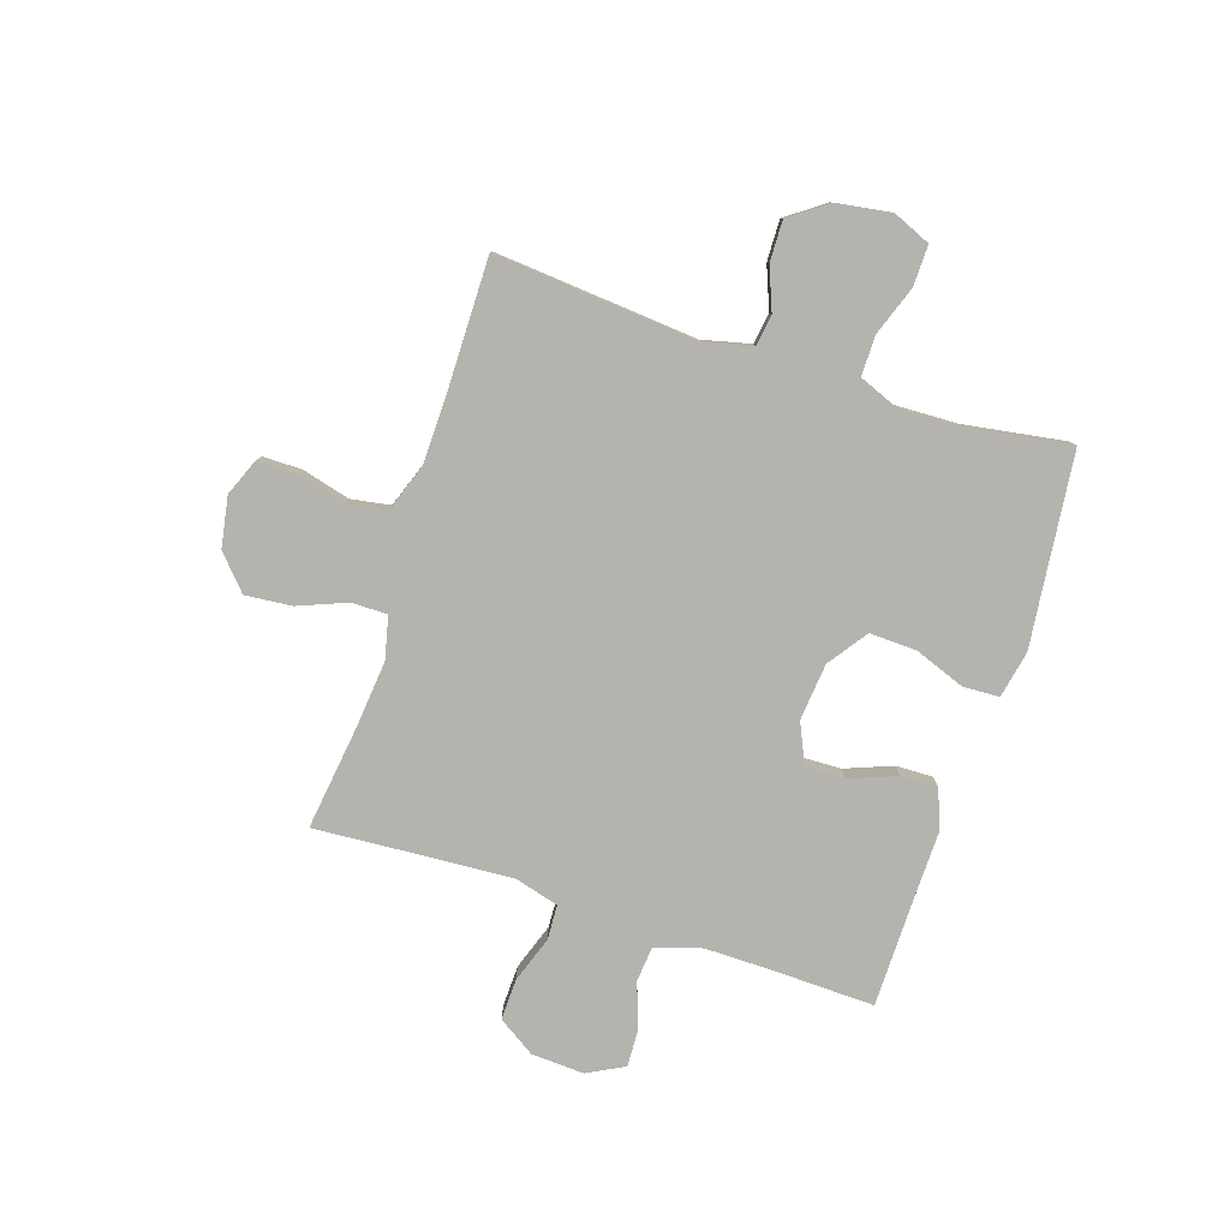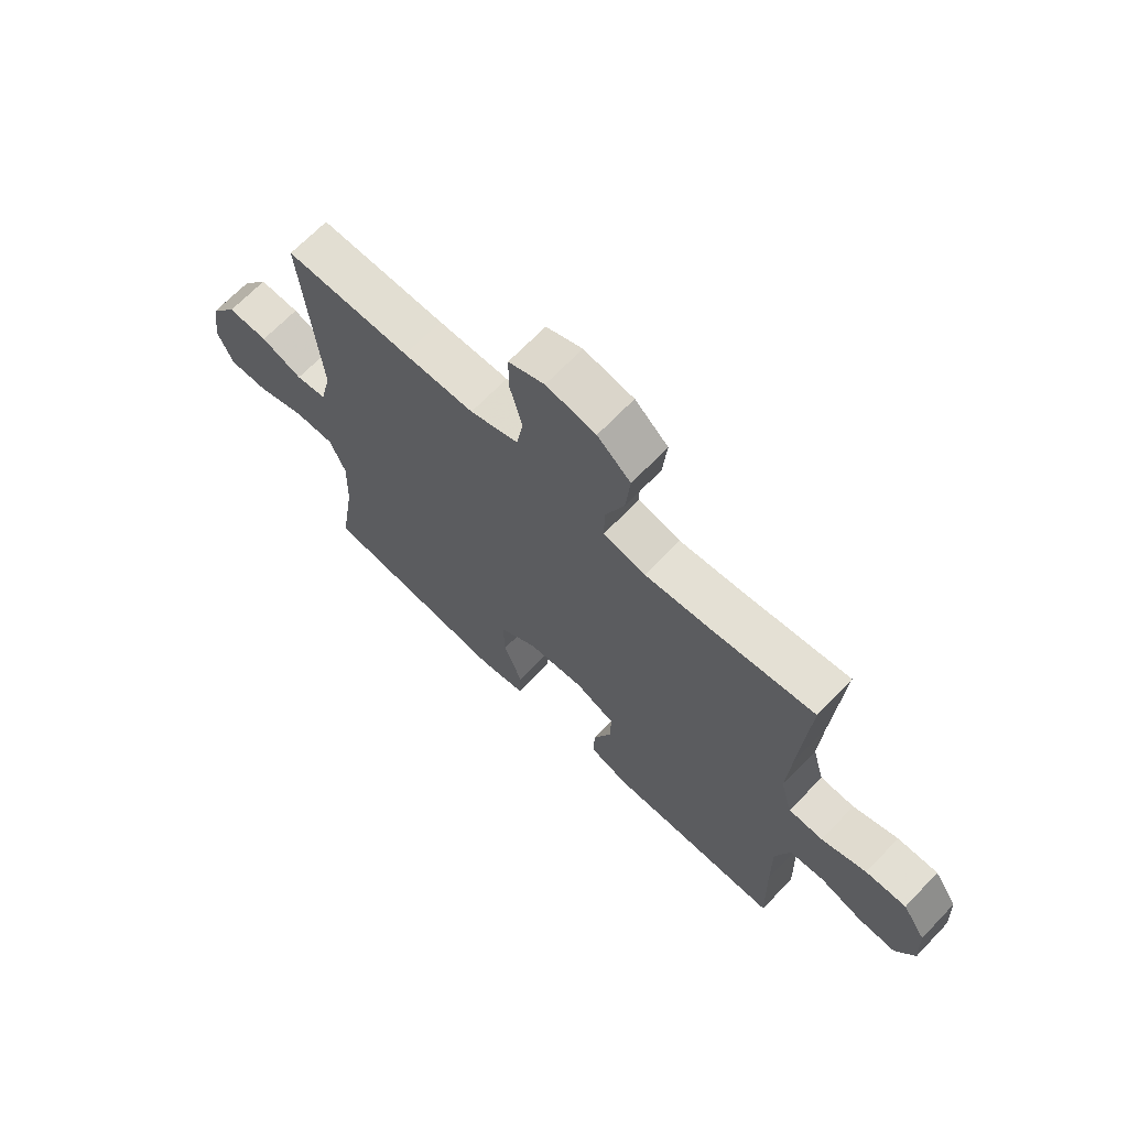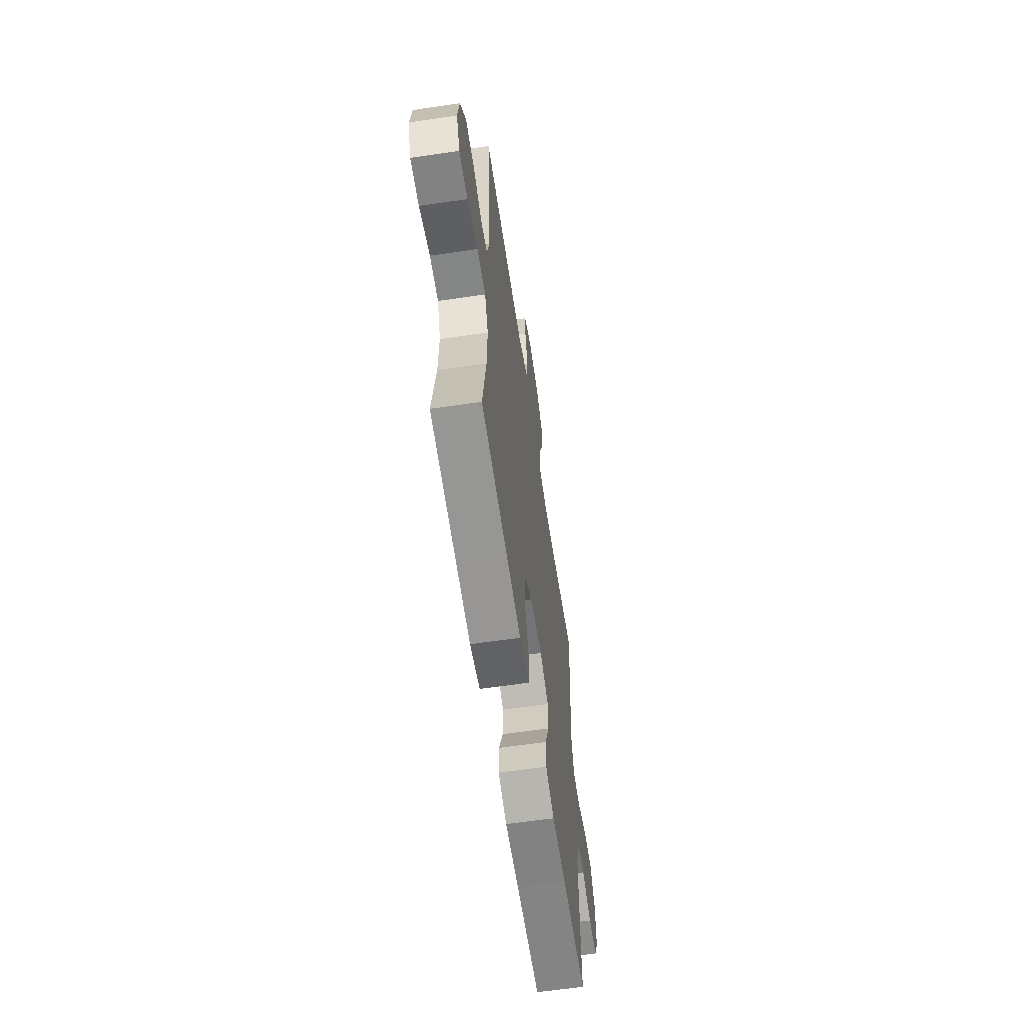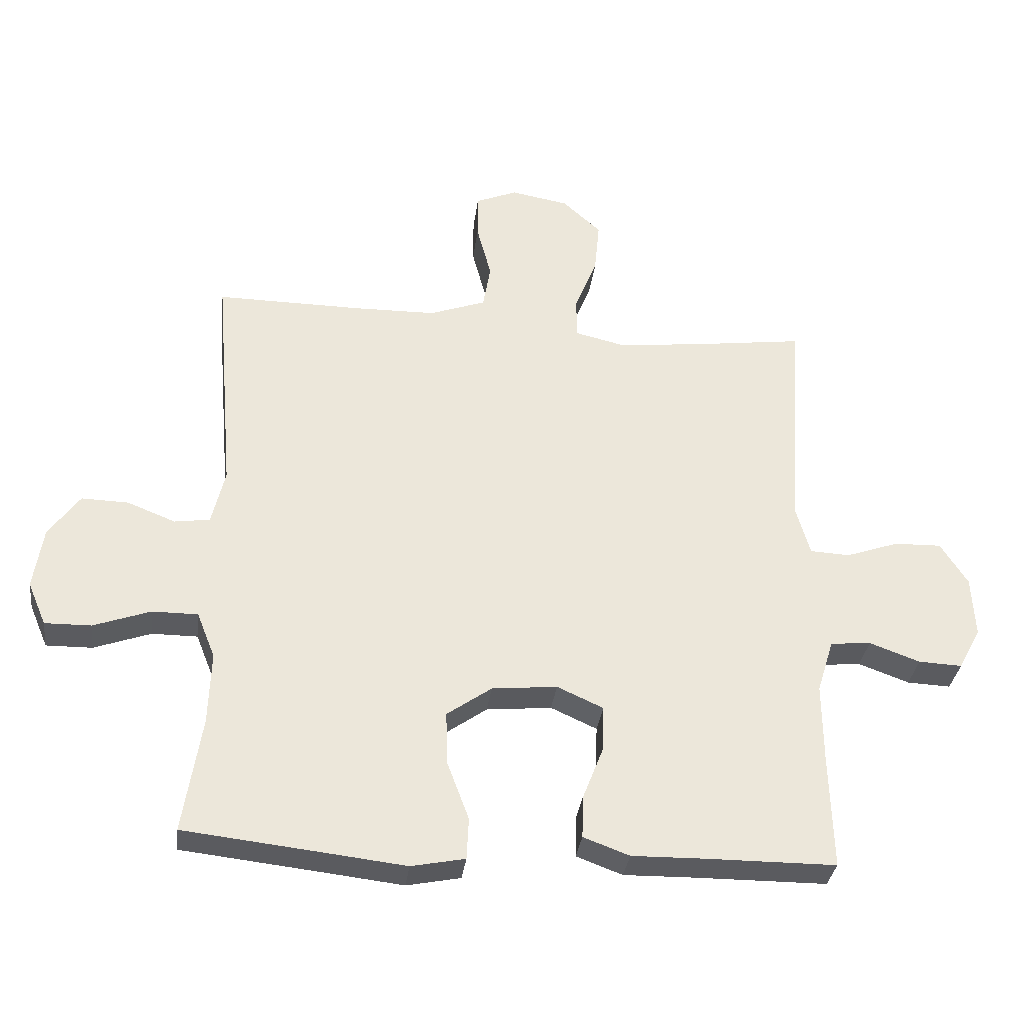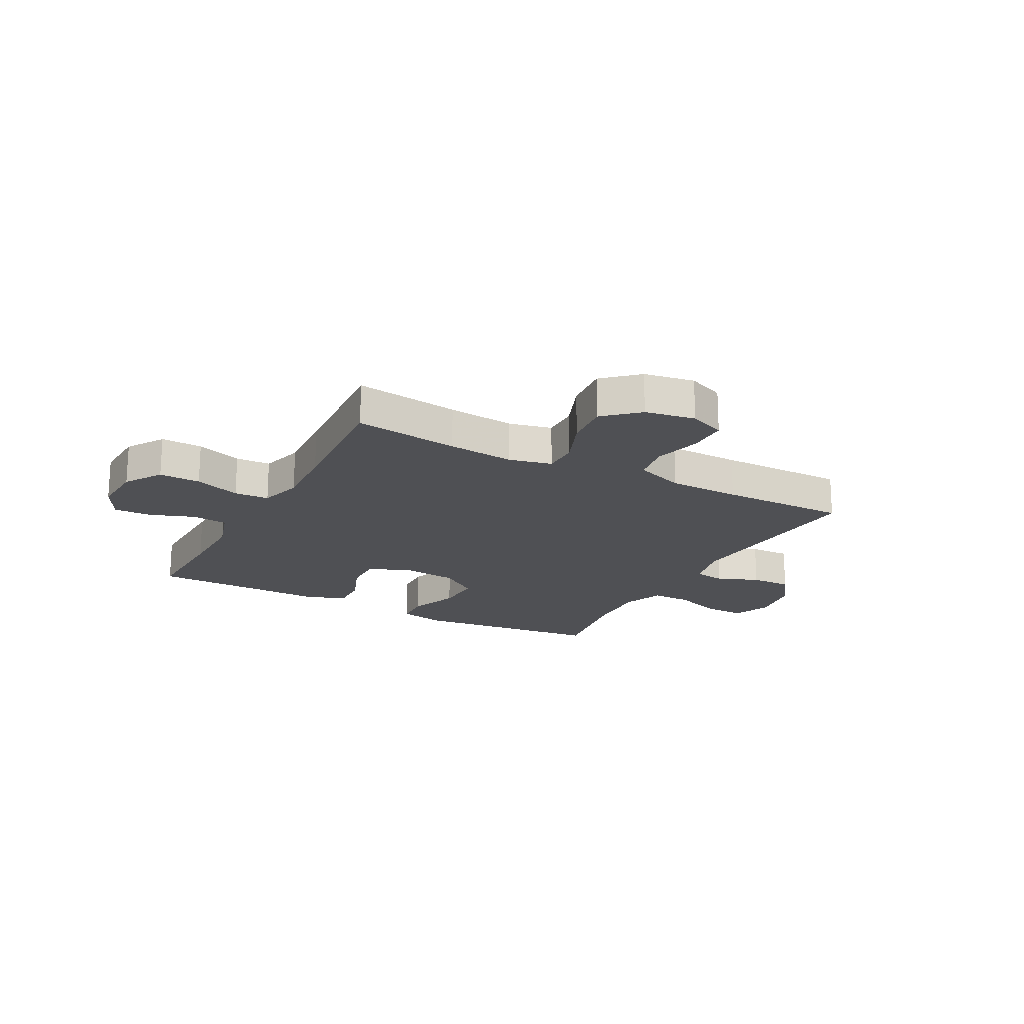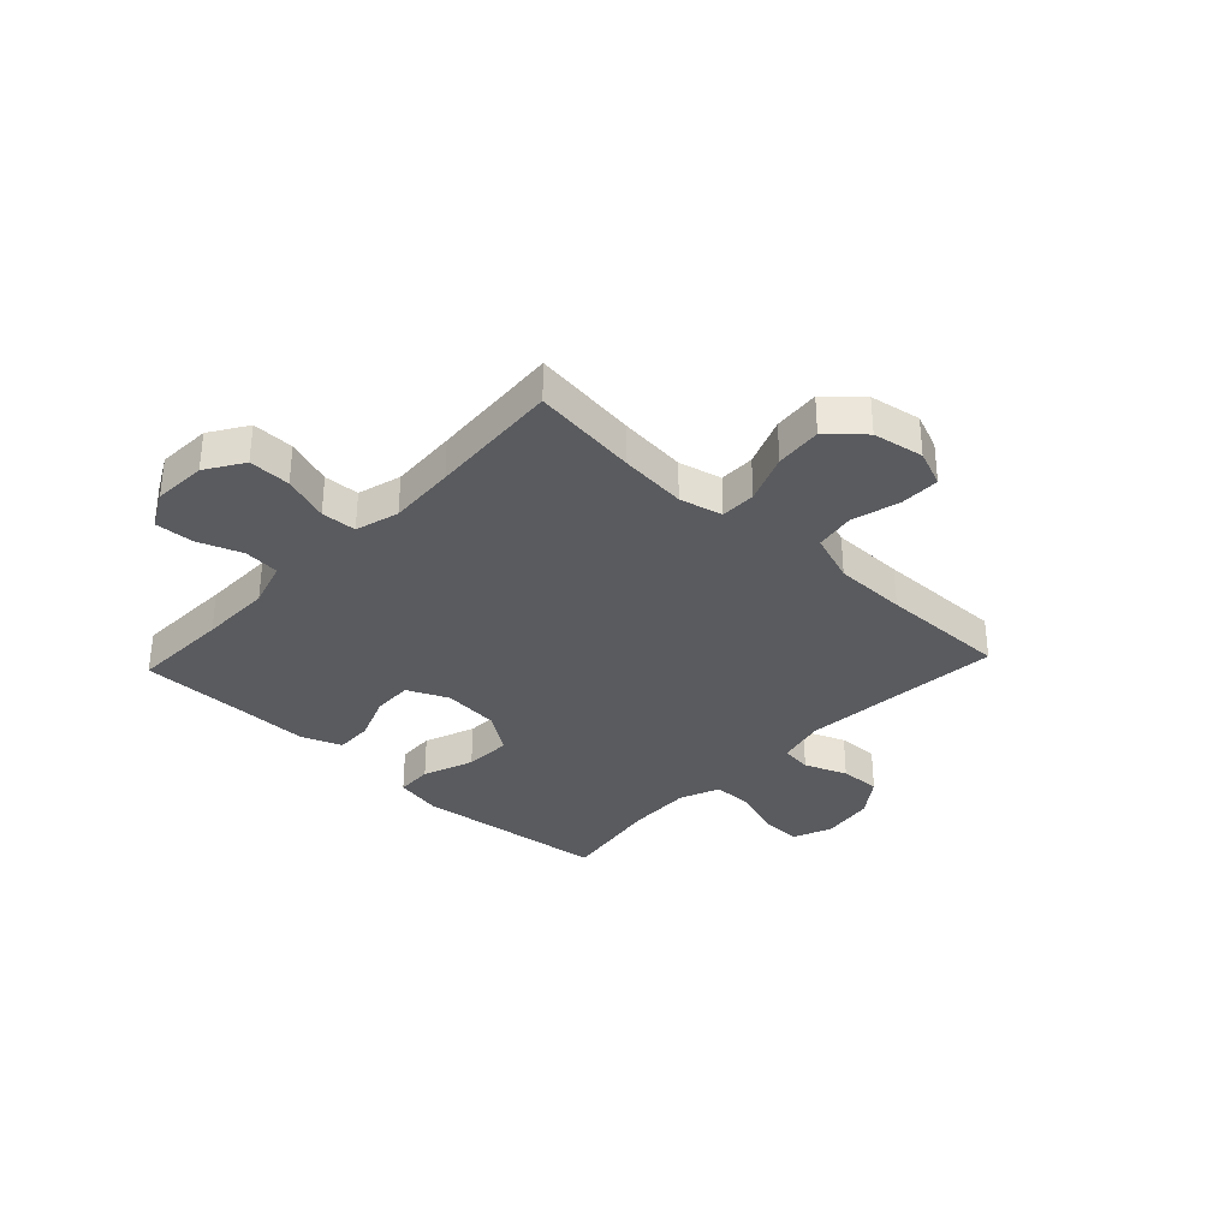
<metadata>
{"format":"obj","ext":"obj","renderer":"f3d","projection":"perspective","resolution":1024,"background":"white","views":[{"elev":-79.9,"azim":71.9,"up":"+Y"},{"elev":67.8,"azim":-136.2,"up":"+Z"},{"elev":-61.6,"azim":98.5,"up":"+Z"},{"elev":-33.0,"azim":172.8,"up":"+Z"},{"elev":-19.2,"azim":-28.1,"up":"+Y"},{"elev":-33.3,"azim":-43.2,"up":"+Y"}]}
</metadata>
<code>
v -0.5 0.07 0.5
v -0.311 0.07 0.475
v -0.19 0.07 0.463
v -0.113 0.07 0.481
v -0.113 0.07 0.545
v -0.148 0.07 0.633
v -0.156 0.07 0.717
v -0.095 0.07 0.772
v -0.004 0.07 0.788
v 0.062 0.07 0.761
v 0.062 0.07 0.69
v 0.039 0.07 0.603
v 0.051 0.07 0.532
v 0.14 0.07 0.5
v 0.27 0.07 0.498
v 0.5 0.07 0.5
v 0.469 0.07 0.135
v 0.49 0.07 0.047
v 0.546 0.07 0.039
v 0.622 0.07 0.069
v 0.696 0.07 0.071
v 0.745 0.07 0.003
v 0.76 0.07 -0.095
v 0.731 0.07 -0.163
v 0.658 0.07 -0.162
v 0.568 0.07 -0.13
v 0.496 0.07 -0.13
v 0.467 0.07 -0.202
v 0.471 0.07 -0.317
v 0.5 0.07 -0.5
v 0.285 0.07 -0.524
v 0.154 0.07 -0.539
v 0.069 0.07 -0.522
v 0.066 0.07 -0.456
v 0.1 0.07 -0.365
v 0.103 0.07 -0.28
v 0.032 0.07 -0.23
v -0.071 0.07 -0.22
v -0.144 0.07 -0.253
v -0.142 0.07 -0.324
v -0.109 0.07 -0.409
v -0.107 0.07 -0.476
v -0.18 0.07 -0.503
v -0.297 0.07 -0.501
v -0.5 0.07 -0.5
v -0.495 0.07 -0.322
v -0.494 0.07 -0.194
v -0.52 0.07 -0.11
v -0.584 0.07 -0.104
v -0.664 0.07 -0.133
v -0.733 0.07 -0.136
v -0.768 0.07 -0.07
v -0.763 0.07 0.026
v -0.72 0.07 0.093
v -0.645 0.07 0.091
v -0.562 0.07 0.062
v -0.499 0.07 0.065
v -0.477 0.07 0.143
v -0.484 0.07 0.263
v -0.5 0 0.5
v -0.311 0 0.475
v -0.19 0 0.463
v -0.113 0 0.481
v -0.113 0 0.545
v -0.148 0 0.633
v -0.156 0 0.717
v -0.095 0 0.772
v -0.004 0 0.788
v 0.062 0 0.761
v 0.062 0 0.69
v 0.039 0 0.603
v 0.051 0 0.532
v 0.14 0 0.5
v 0.27 0 0.498
v 0.5 0 0.5
v 0.469 0 0.135
v 0.49 0 0.047
v 0.546 0 0.039
v 0.622 0 0.069
v 0.696 0 0.071
v 0.745 0 0.003
v 0.76 0 -0.095
v 0.731 0 -0.163
v 0.658 0 -0.162
v 0.568 0 -0.13
v 0.496 0 -0.13
v 0.467 0 -0.202
v 0.471 0 -0.317
v 0.5 0 -0.5
v 0.285 0 -0.524
v 0.154 0 -0.539
v 0.069 0 -0.522
v 0.066 0 -0.456
v 0.1 0 -0.365
v 0.103 0 -0.28
v 0.032 0 -0.23
v -0.071 0 -0.22
v -0.144 0 -0.253
v -0.142 0 -0.324
v -0.109 0 -0.409
v -0.107 0 -0.476
v -0.18 0 -0.503
v -0.297 0 -0.501
v -0.5 0 -0.5
v -0.495 0 -0.322
v -0.494 0 -0.194
v -0.52 0 -0.11
v -0.584 0 -0.104
v -0.664 0 -0.133
v -0.733 0 -0.136
v -0.768 0 -0.07
v -0.763 0 0.026
v -0.72 0 0.093
v -0.645 0 0.091
v -0.562 0 0.062
v -0.499 0 0.065
v -0.477 0 0.143
v -0.484 0 0.263
f 54 55 56
f 53 54 56
f 52 53 56
f 51 52 56
f 50 51 56
f 49 50 56
f 48 49 56 57
f 47 48 57 58
f 44 45 46
f 46 47 58
f 44 46 58
f 43 44 58
f 42 43 58
f 41 42 58
f 40 41 58
f 33 34 35
f 32 33 35
f 31 32 35
f 31 35 36
f 30 31 36
f 29 30 36
f 28 29 36 37
f 24 25 26
f 23 24 26
f 22 23 26
f 21 22 26
f 20 21 26
f 19 20 26
f 18 19 26 27
f 28 37 38
f 27 28 38
f 18 27 38
f 17 18 38
f 10 11 12
f 9 10 12
f 8 9 12
f 7 8 12
f 6 7 12
f 5 6 12
f 4 5 12 13
f 59 1 2
f 59 2 3
f 58 59 3
f 40 58 3
f 39 40 3
f 39 3 4
f 38 39 4
f 17 38 4
f 16 17 4
f 15 16 4
f 14 15 4
f 4 13 14
f 115 114 113
f 115 113 112
f 115 112 111
f 115 111 110
f 115 110 109
f 115 109 108
f 116 115 108 107
f 117 116 107 106
f 105 104 103
f 117 106 105
f 117 105 103
f 117 103 102
f 117 102 101
f 117 101 100
f 117 100 99
f 94 93 92
f 94 92 91
f 94 91 90
f 95 94 90
f 95 90 89
f 95 89 88
f 96 95 88 87
f 85 84 83
f 85 83 82
f 85 82 81
f 85 81 80
f 85 80 79
f 85 79 78
f 86 85 78 77
f 97 96 87
f 97 87 86
f 97 86 77
f 97 77 76
f 71 70 69
f 71 69 68
f 71 68 67
f 71 67 66
f 71 66 65
f 71 65 64
f 72 71 64 63
f 61 60 118
f 62 61 118
f 62 118 117
f 62 117 99
f 62 99 98
f 63 62 98
f 63 98 97
f 63 97 76
f 63 76 75
f 63 75 74
f 63 74 73
f 73 72 63
f 1 60 61 2
f 2 61 62 3
f 3 62 63 4
f 4 63 64 5
f 5 64 65 6
f 6 65 66 7
f 7 66 67 8
f 8 67 68 9
f 9 68 69 10
f 10 69 70 11
f 11 70 71 12
f 12 71 72 13
f 13 72 73 14
f 14 73 74 15
f 15 74 75 16
f 16 75 76 17
f 17 76 77 18
f 18 77 78 19
f 19 78 79 20
f 20 79 80 21
f 21 80 81 22
f 22 81 82 23
f 23 82 83 24
f 24 83 84 25
f 25 84 85 26
f 26 85 86 27
f 27 86 87 28
f 28 87 88 29
f 29 88 89 30
f 30 89 90 31
f 31 90 91 32
f 32 91 92 33
f 33 92 93 34
f 34 93 94 35
f 35 94 95 36
f 36 95 96 37
f 37 96 97 38
f 38 97 98 39
f 39 98 99 40
f 40 99 100 41
f 41 100 101 42
f 42 101 102 43
f 43 102 103 44
f 44 103 104 45
f 45 104 105 46
f 46 105 106 47
f 47 106 107 48
f 48 107 108 49
f 49 108 109 50
f 50 109 110 51
f 51 110 111 52
f 52 111 112 53
f 53 112 113 54
f 54 113 114 55
f 55 114 115 56
f 56 115 116 57
f 57 116 117 58
f 58 117 118 59
f 59 118 60 1

</code>
